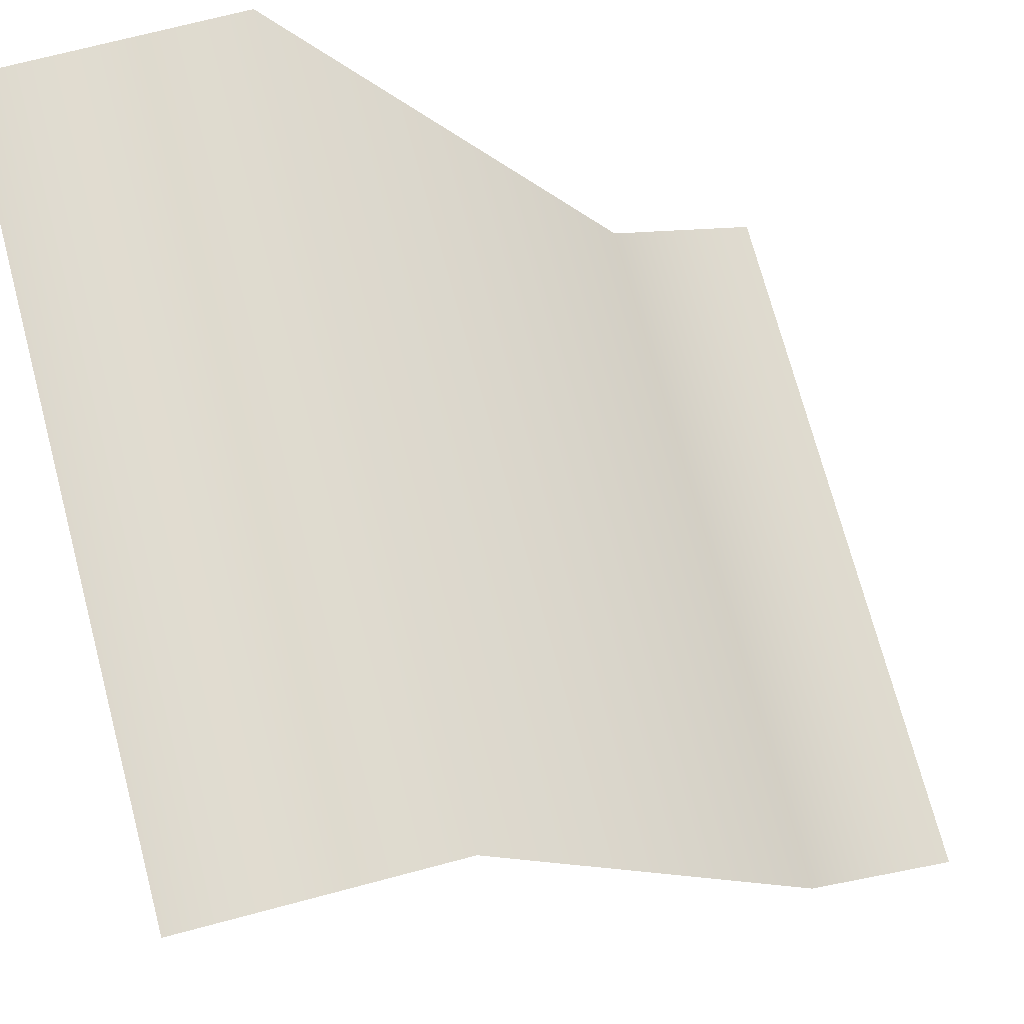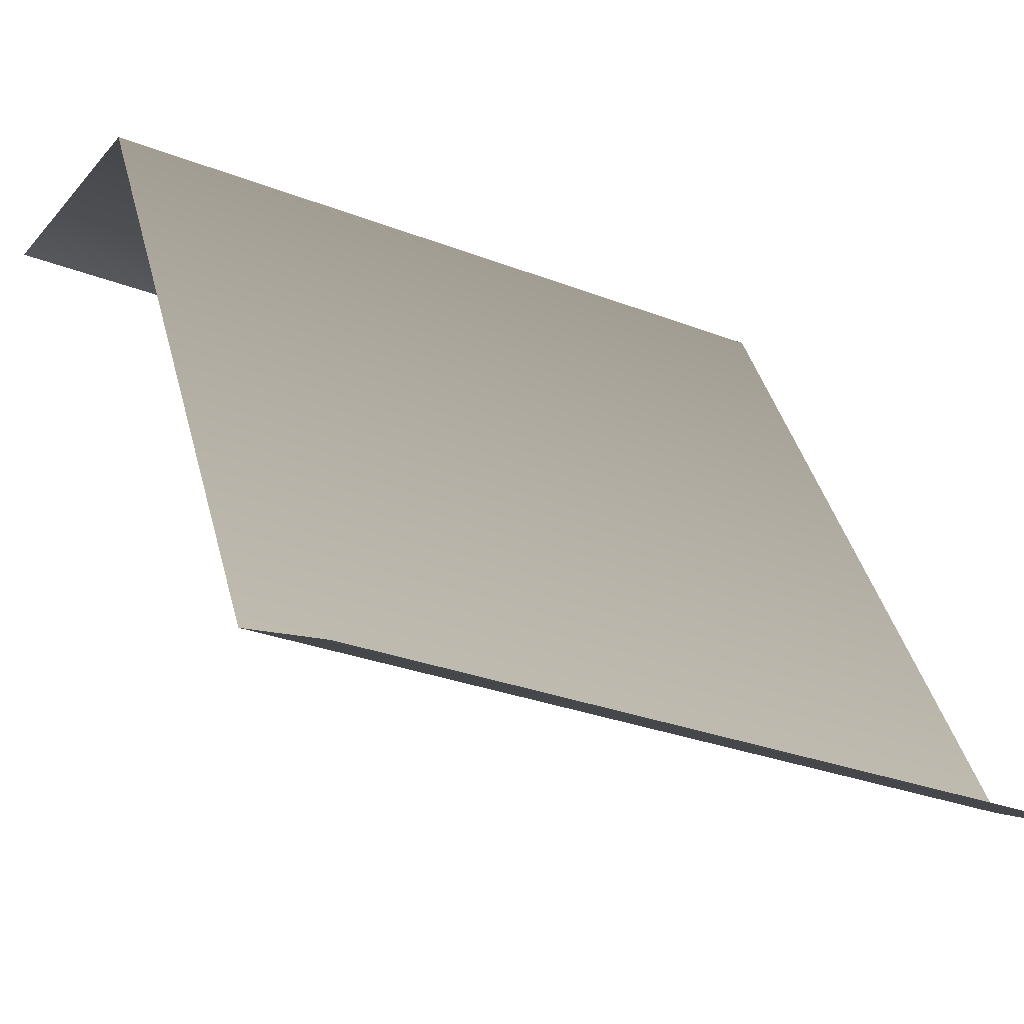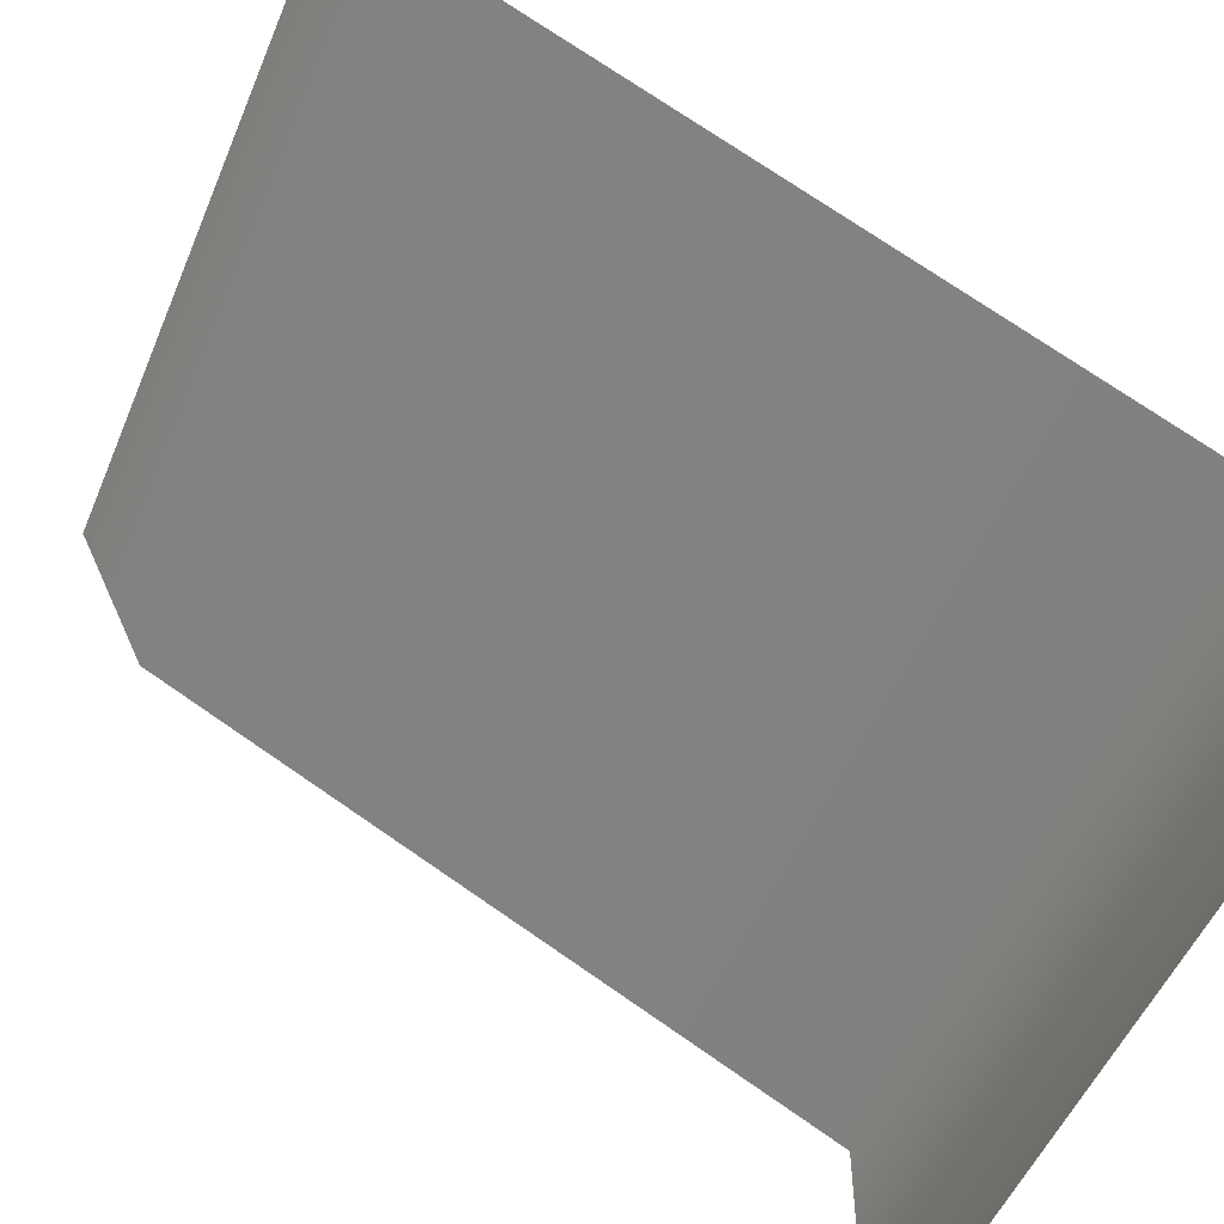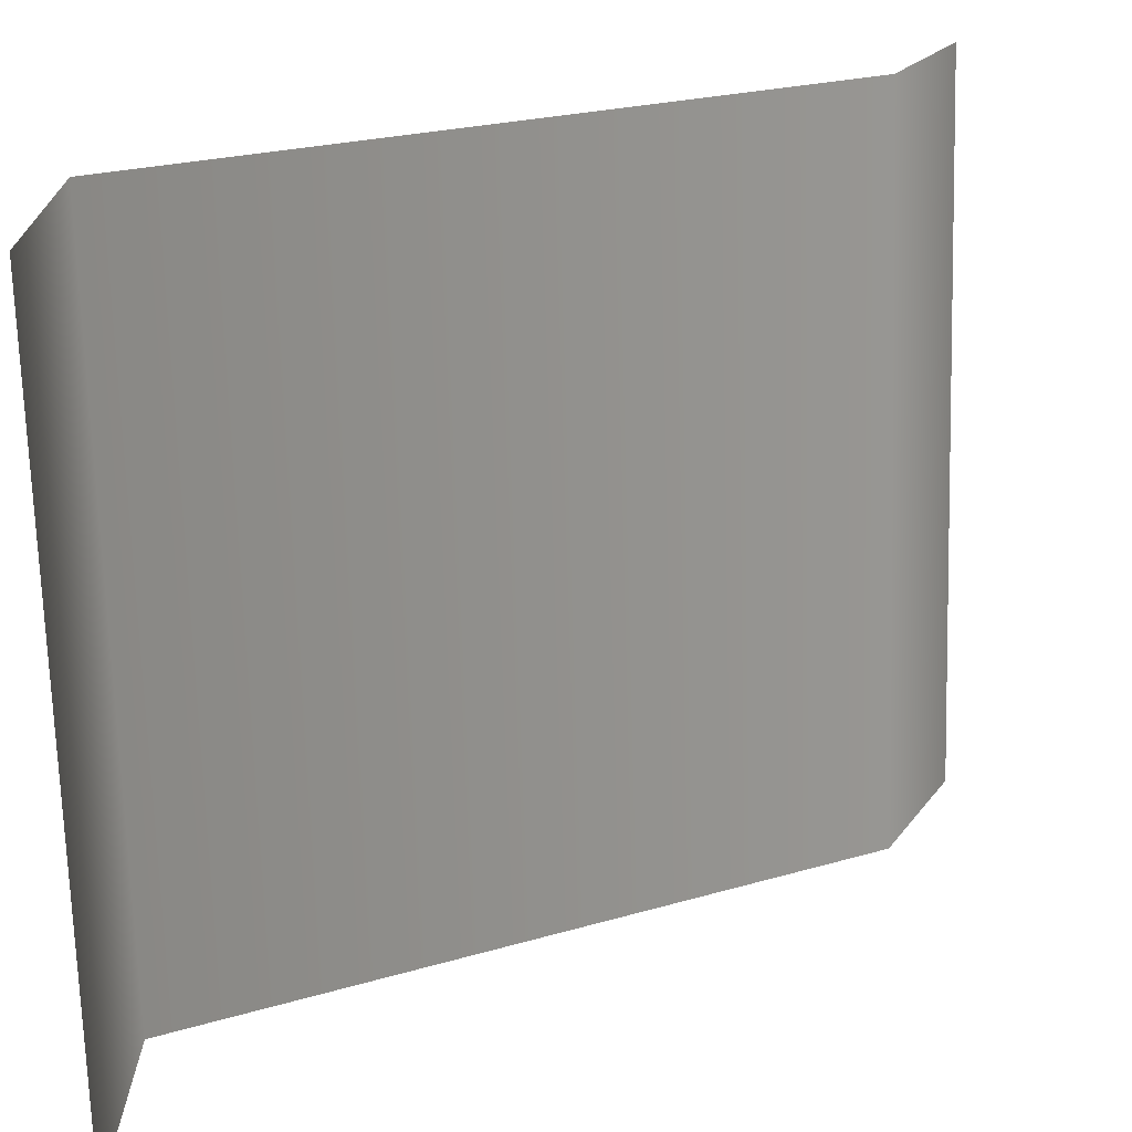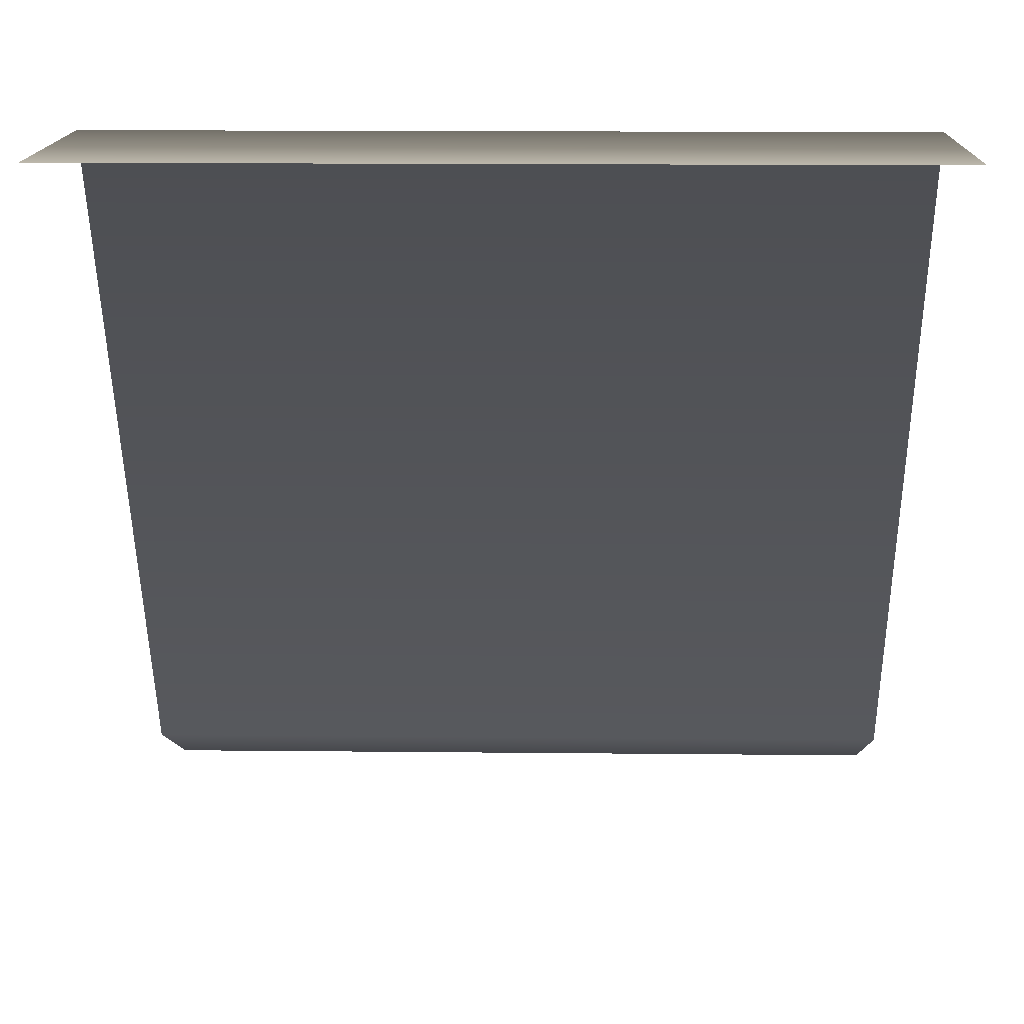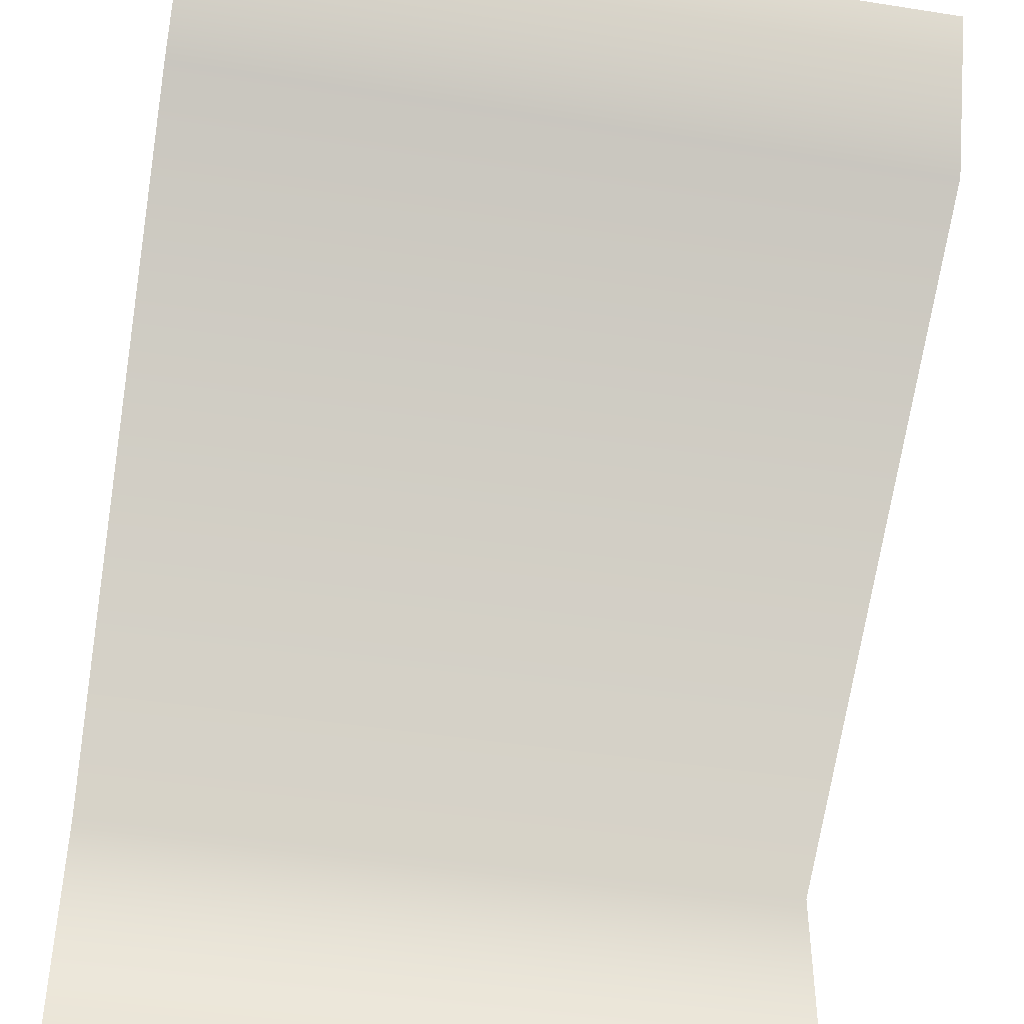
<metadata>
{"format":"obj","ext":"obj","renderer":"f3d","projection":"perspective","resolution":1024,"background":"white","views":[{"elev":72.3,"azim":-104.9,"up":"+Y"},{"elev":-27.9,"azim":-31.0,"up":"+Y"},{"elev":-51.5,"azim":67.8,"up":"+Z"},{"elev":-70.6,"azim":-88.3,"up":"+Z"},{"elev":14.5,"azim":-178.7,"up":"+Y"},{"elev":-45.2,"azim":-10.3,"up":"+Z"}]}
</metadata>
<code>
o polygon6.001
v -1 0.1973 0.5781
v 1 0.1973 0.5781
v -1 1.994 -0.3398
v 1 1.994 -0.3398
v -1 2 -1
v 1 2 -1
v -1 4e-06 1
v 1 4e-06 1
v 1 0.1973 0.5781
v -1 0.1973 0.5781
f 1 2 3
f 2 4 3
f 3 4 5
f 4 6 5
f 7 8 9
f 9 10 7

</code>
